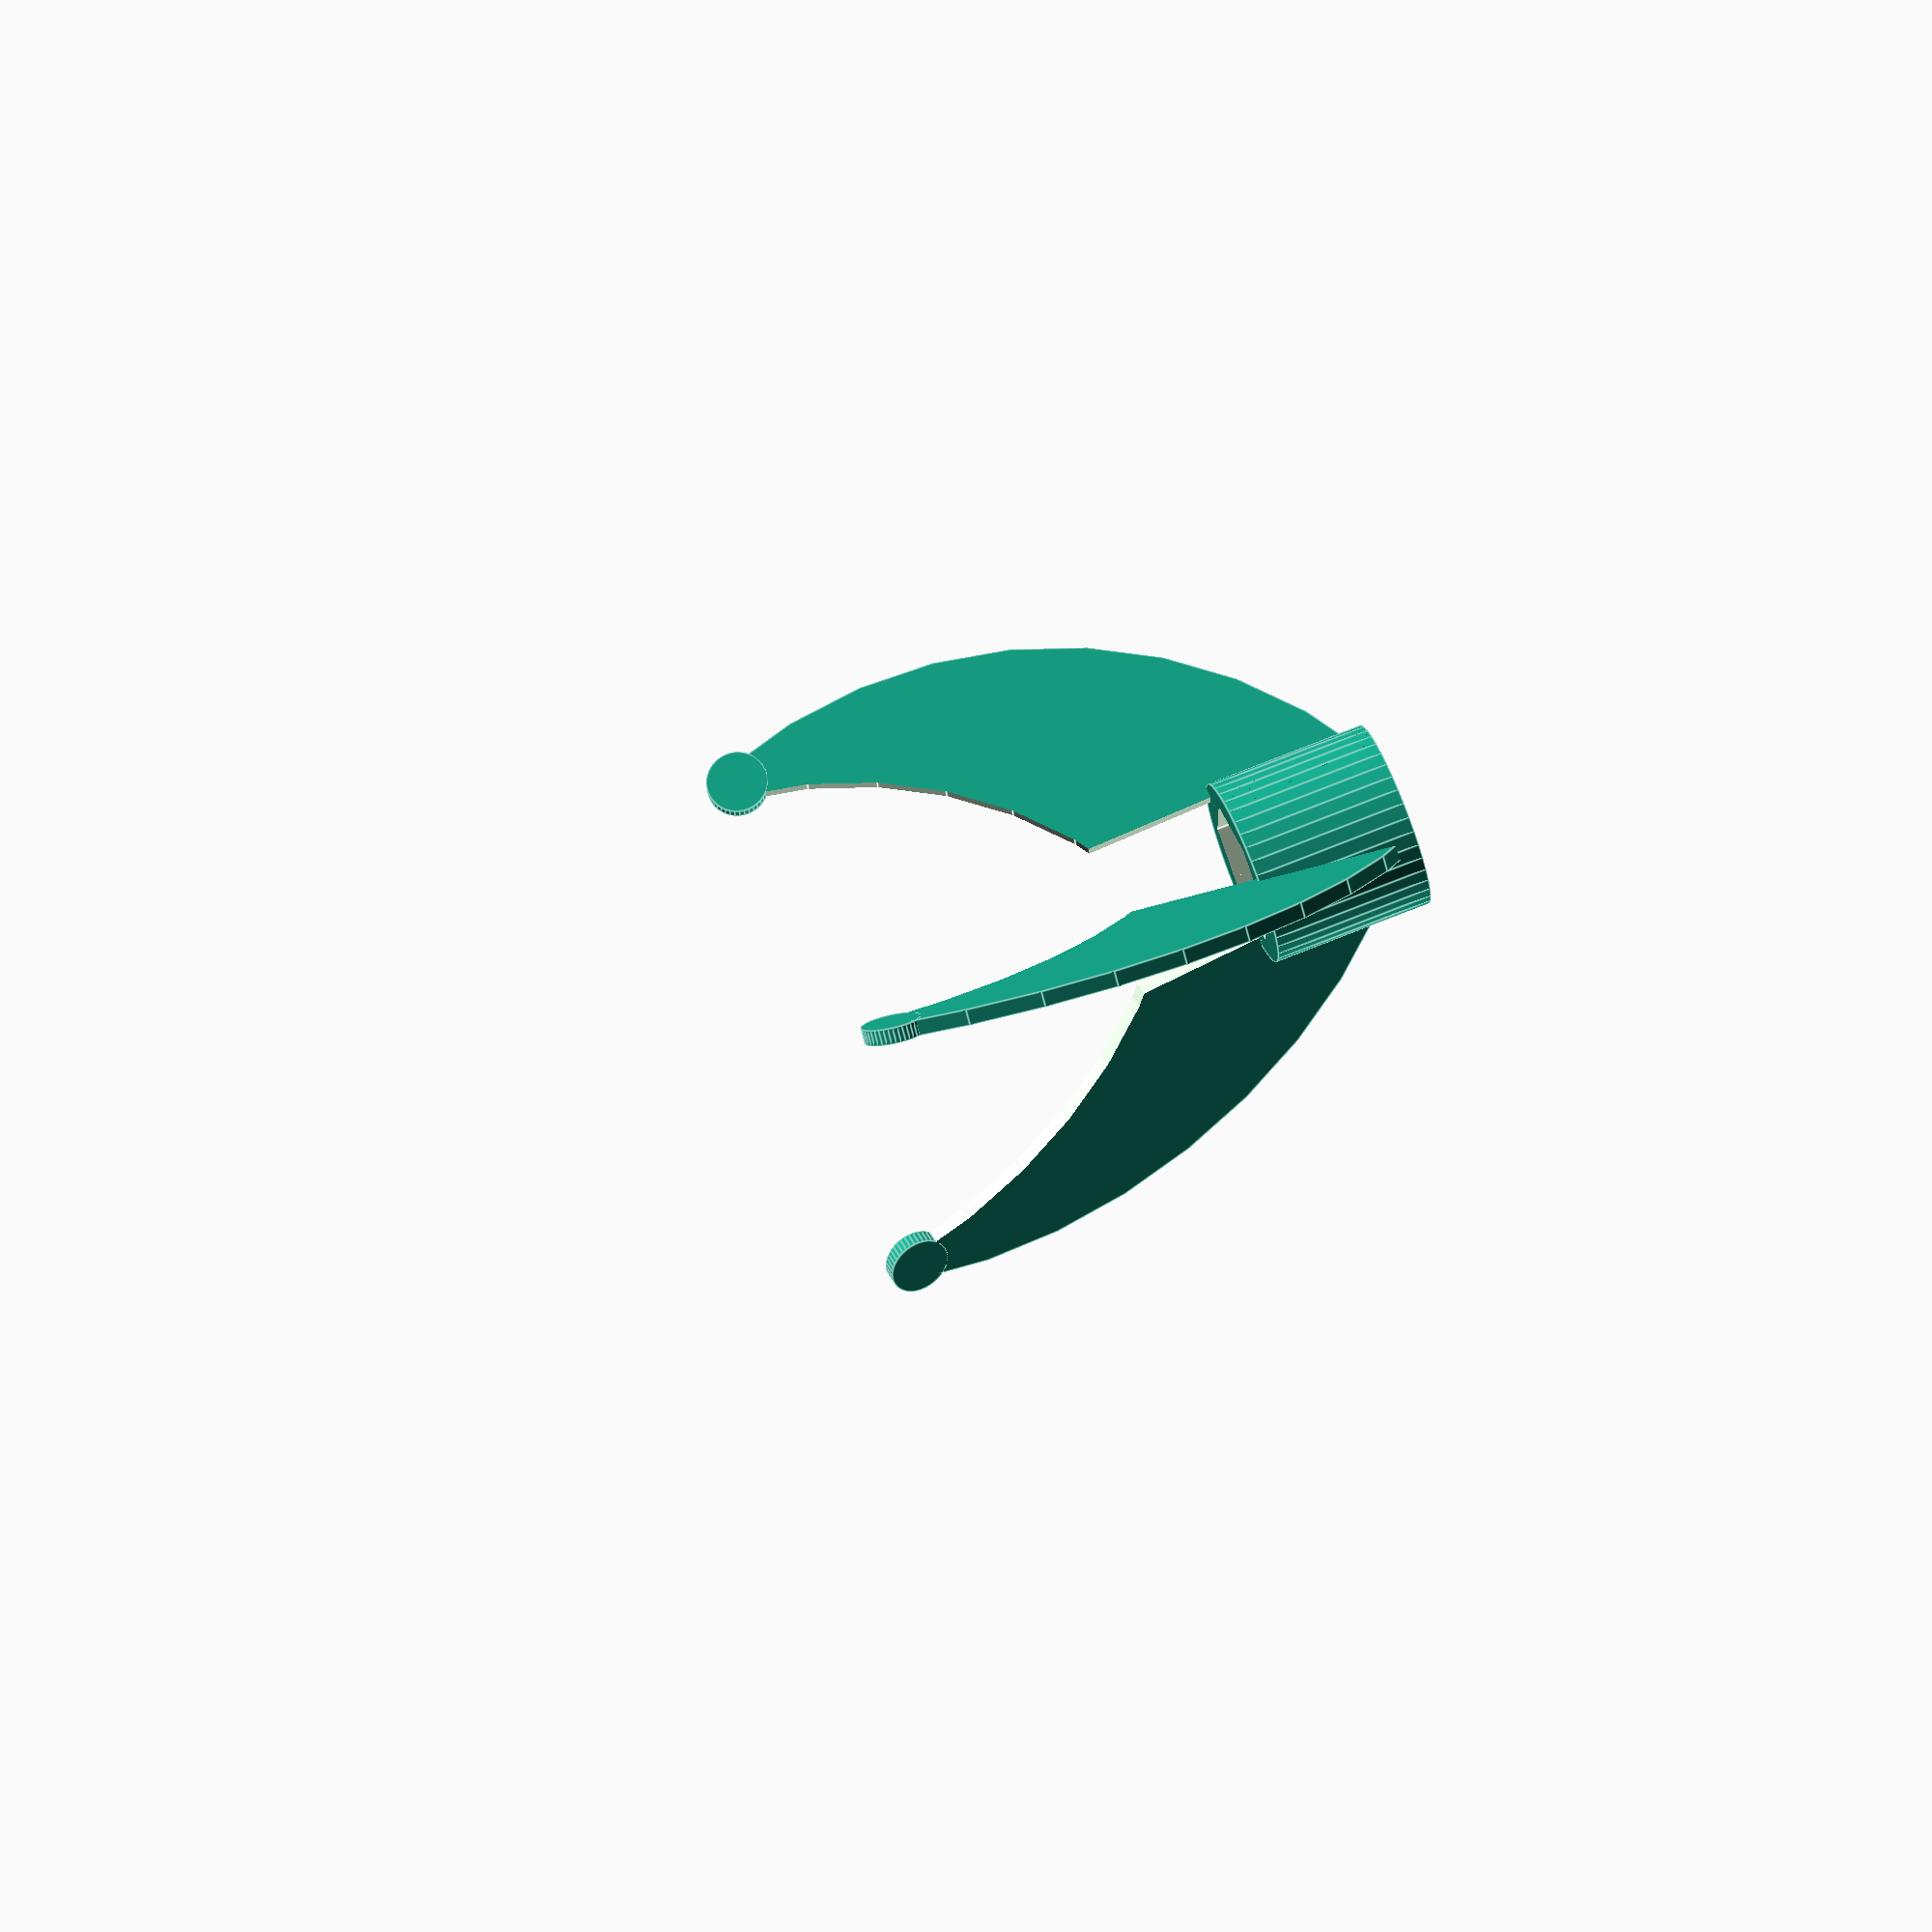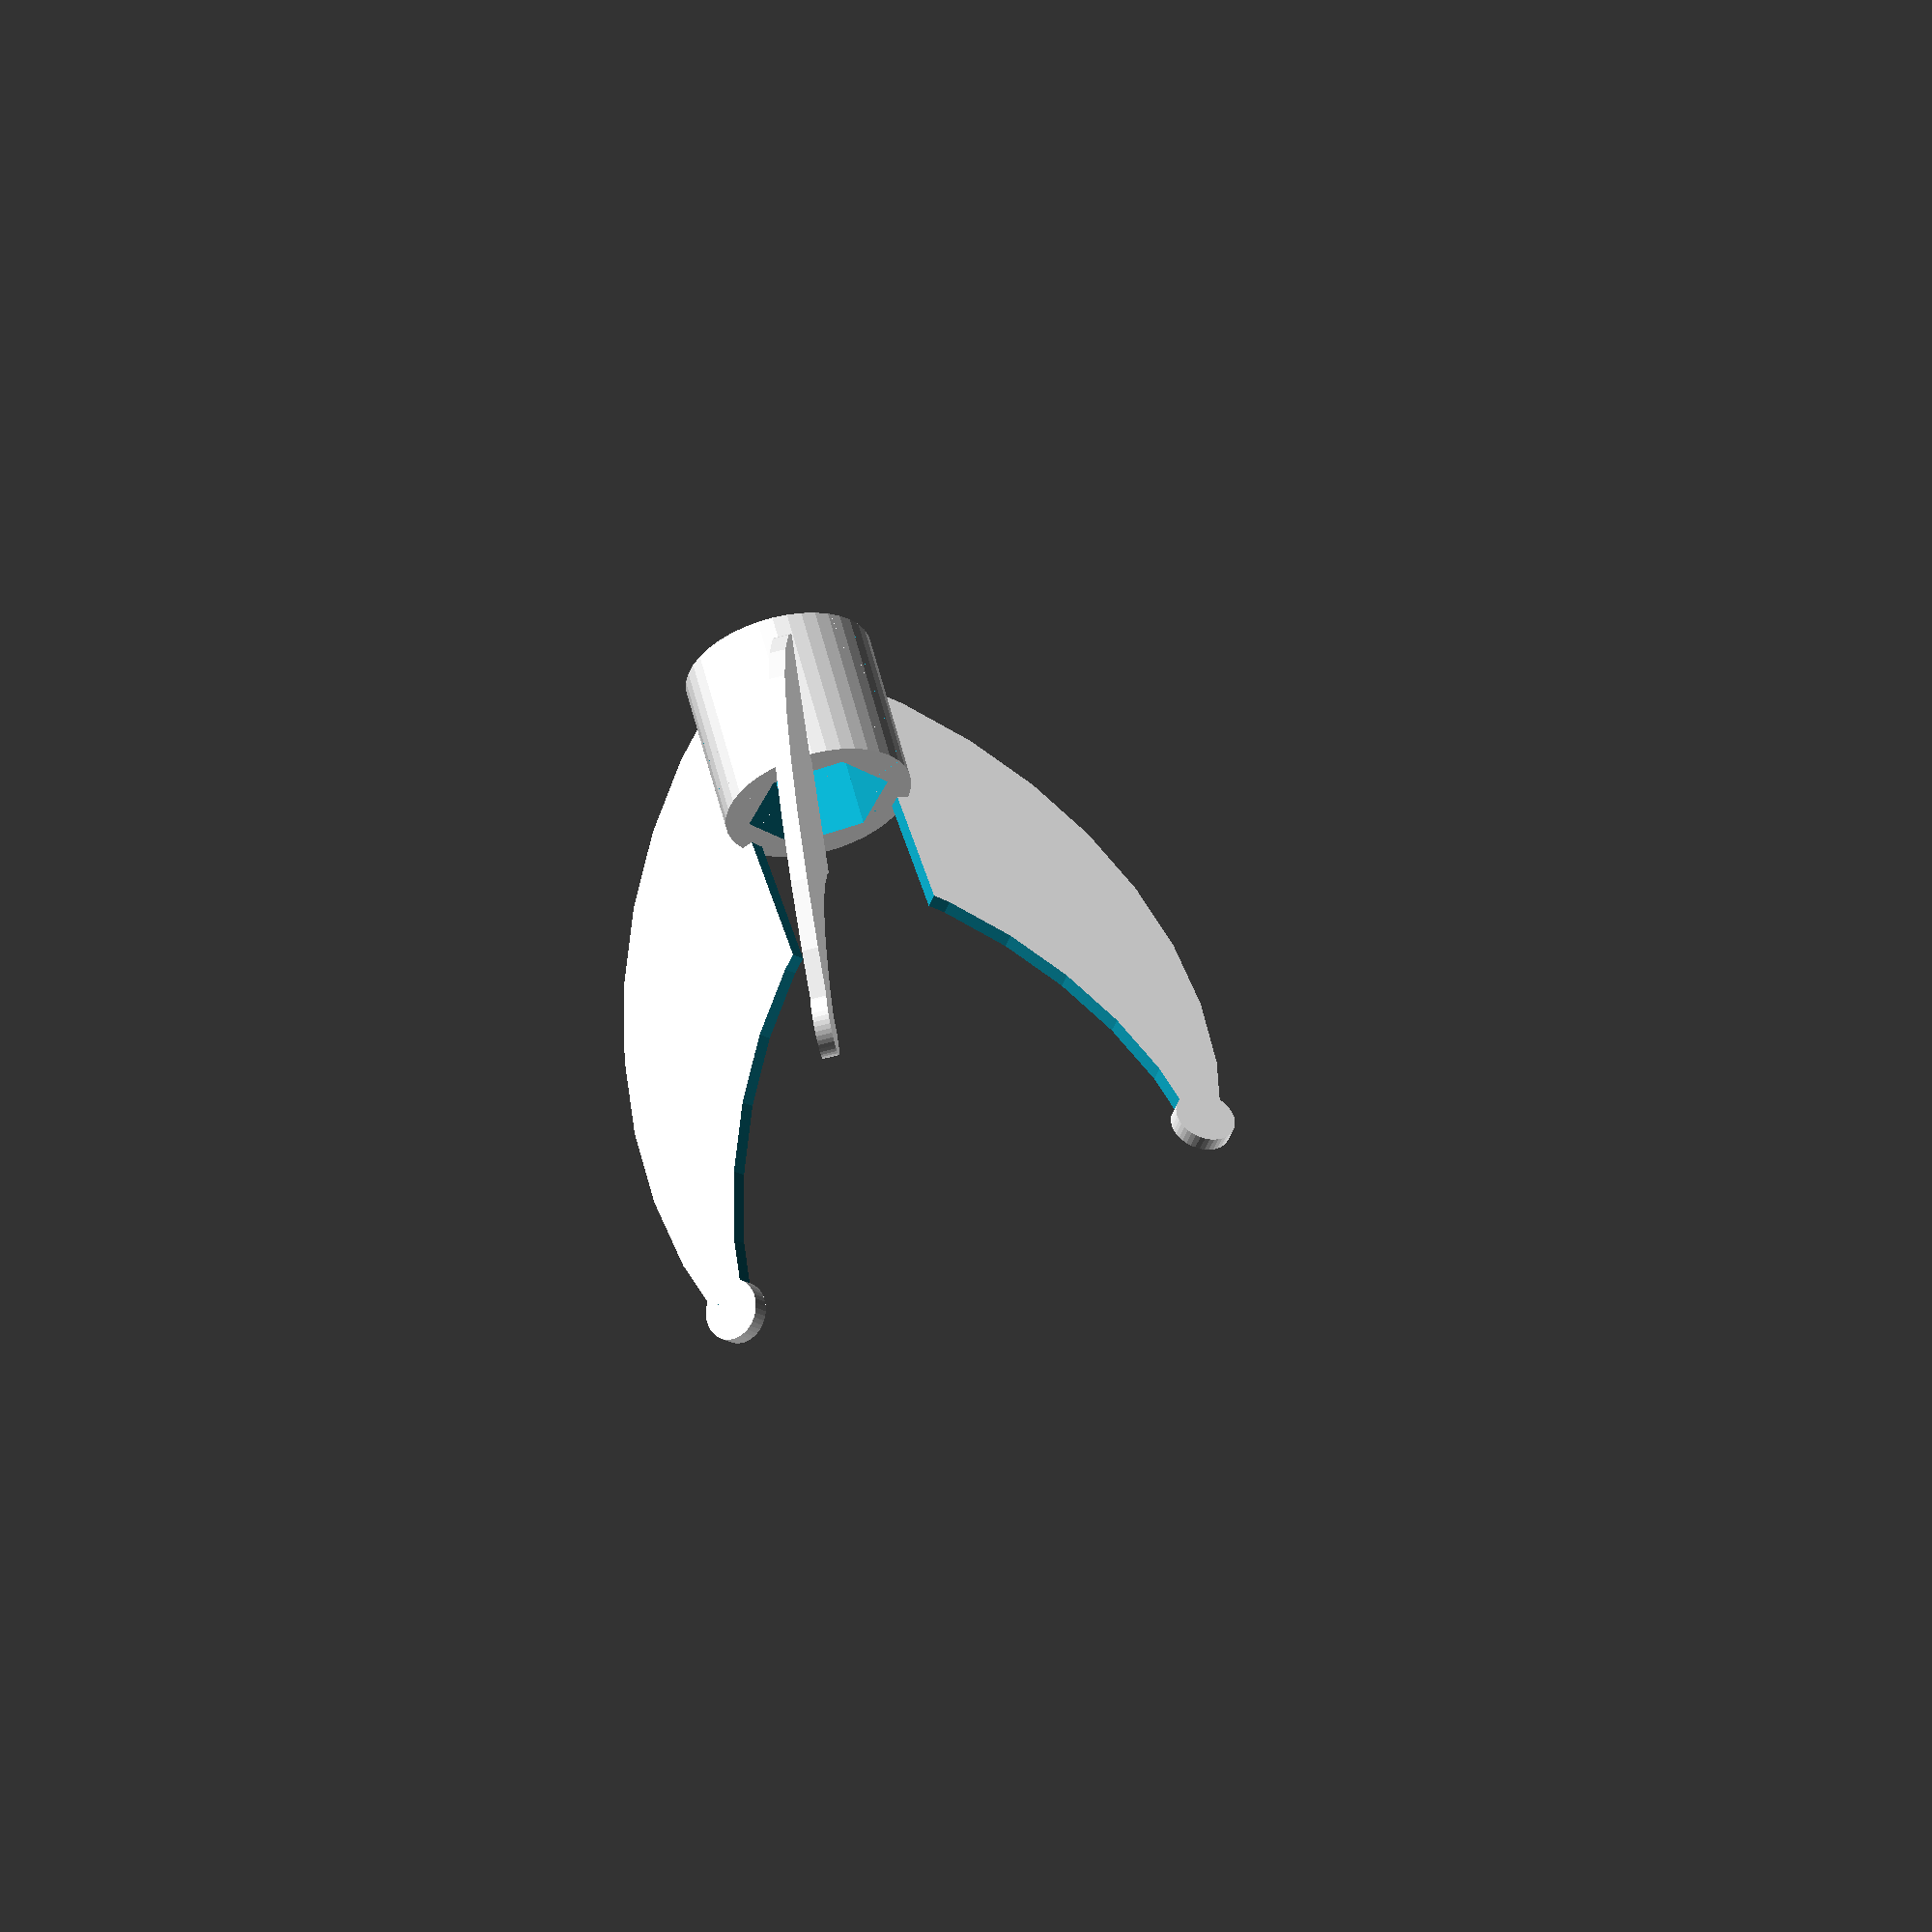
<openscad>
/*
 * Convertible Pencil Rocket / Pencil Stand
 *
 * by Alex Franke (CodeCreations), Nov 2012
 * http://www.theFrankes.com
 * 
 * Licenced under Creative Commons Attribution - Non-Commercial - Share Alike 3.0 
 * 
 * INSTRUCTIONS: Choose some values in the "User-defined values" section, render, and print. 
 * 
 * v1.10, Dec 1, 2012: Added spin angle to angle fins for spinning.
 * v1.00, Nov 28, 2012: Initial Release.
 *
 * TODO: 
 *   * Nothing at this time. 
 */

/////////////////////////////////////////////////////////////////////////////
// User-defined values... 
/////////////////////////////////////////////////////////////////////////////

finThickness     = 1;    // Thickness of fins
finCount         = 3;    // Number of fins
finInset         = 0.75; // Distance fins are inset from surface
finScale         = 0.75; // Scale the fins larger (>1) or smaller (<1)
spinAngle        = -5;   // Rotation of fins in order to provide spin
pencilInDiameter = 7.6;  // Diameter of pencil (flat to flat for hex) 6.85 == Ticonderoga #2
bandThickness    = 2;    // The maximum thickness of the band the fins are attached to 
bandHeight       = 10;   // The height of the band
bandTranslation  = 8;    // The distance the band is translated toward the top of the fins

$fn              = 40;   // Overall curve quality


/////////////////////////////////////////////////////////////////////////////
// The code... 
/////////////////////////////////////////////////////////////////////////////

rotate([180,0,0]) 
union() {
	translate([0,0,bandTranslation]) 
	difference() {
		cylinder(h=bandHeight, r=pencilInDiameter/2+bandThickness);
	
		translate([0,0,(bandHeight)/2]) 
			rotate([0,0,30]) 
			nut([pencilInDiameter, bandHeight+1]);
	
	}
	
	for( i=[0:finCount-1] ) {
	
		rotate([0,0,(360/finCount)*i]) 
		translate([pencilInDiameter/2+bandThickness-finInset, 0, 0]) 
		rotate([90,0,0]) 
		scale([finScale,finScale,1]) 
		translate([0,11.35,0]) 
		rotate([spinAngle,0,0]) 
		fin(); 
	
	}
}

/////////////////////////////////////////////////////////////////////////////
// Modules... 
/////////////////////////////////////////////////////////////////////////////

module fin() {
	translate([-20,-11.8-11.35,0]) 
	union() {
		difference() { 
			cylinder(h=finThickness, r=40, center=true);
			
			translate([0,-18,0]) 
				cylinder(h=finThickness+1, r=36, center=true);
	
			translate([-25,0,0]) 
				cube([90,90,finThickness+1], center=true);

			translate([36,-16,0]) 
				cube([10,10,finThickness+1], center=true);
		}

		translate([36.75,-12,0]) 
			cylinder(h=finThickness, r=2.5, center=true);
	}
}


// Same nutty code I use in my other designs...
// nutSize = [inDiameter,thickness]
module nut( nutSize ) { 
	side = nutSize[0] * tan( 180/6 );
	if ( nutSize[0] * nutSize[1] != 0 ) {
		for ( i = [0 : 2] ) {
			rotate( i*120, [0, 0, 1]) 
				cube( [side, nutSize[0], nutSize[1]], center=true );
		}
	}
}
</openscad>
<views>
elev=110.5 azim=122.8 roll=112.4 proj=o view=edges
elev=301.9 azim=140.2 roll=346.0 proj=o view=wireframe
</views>
